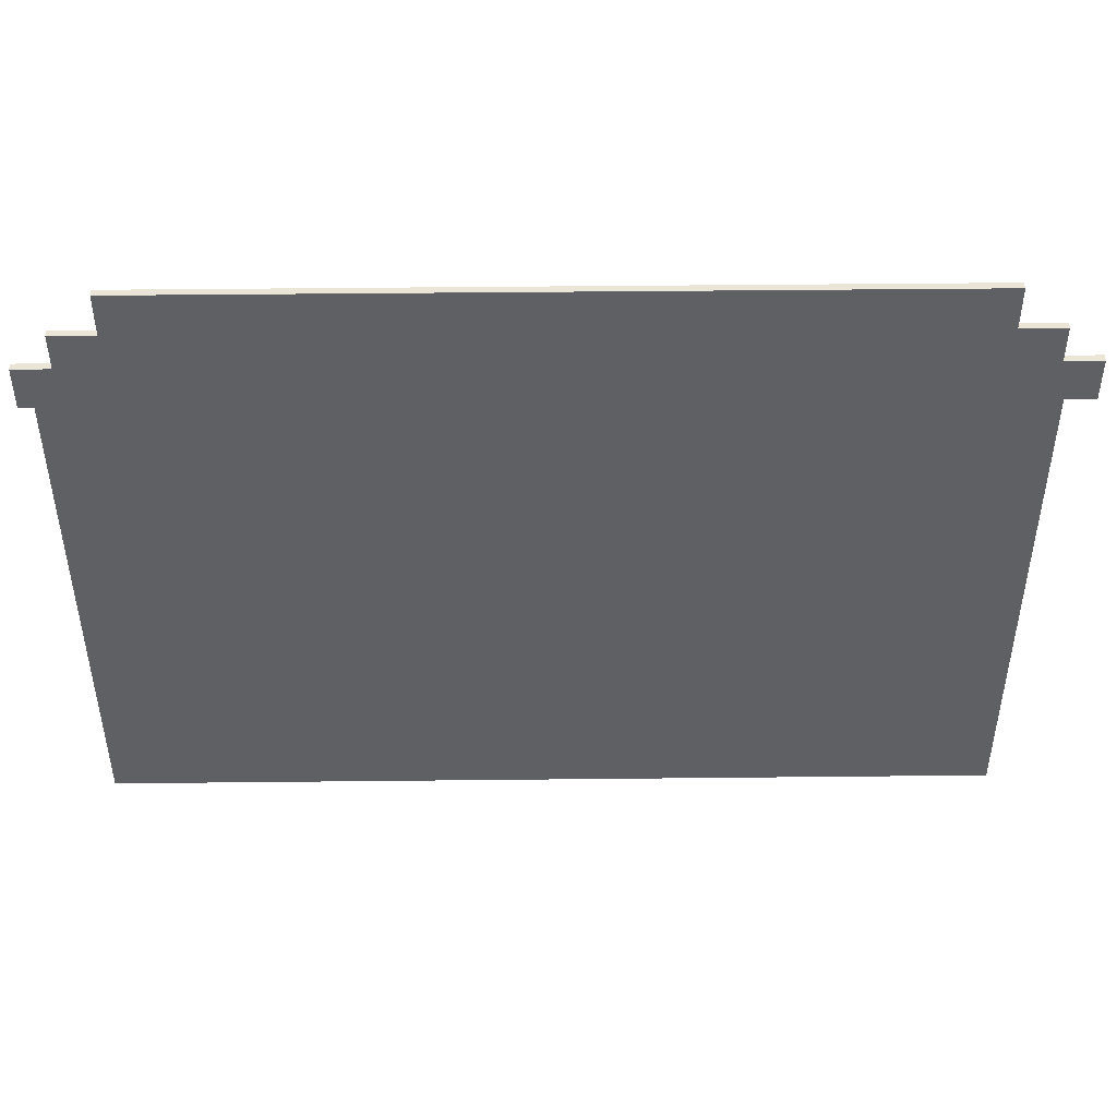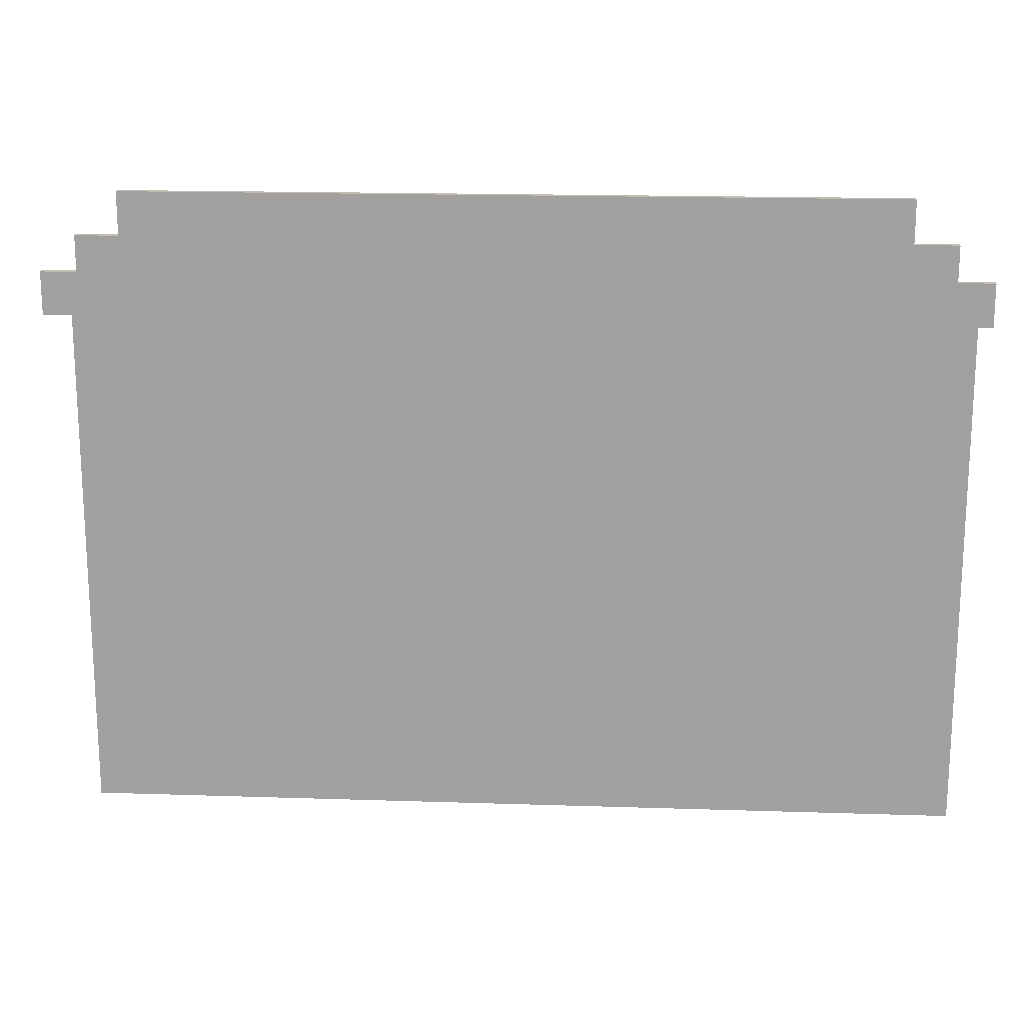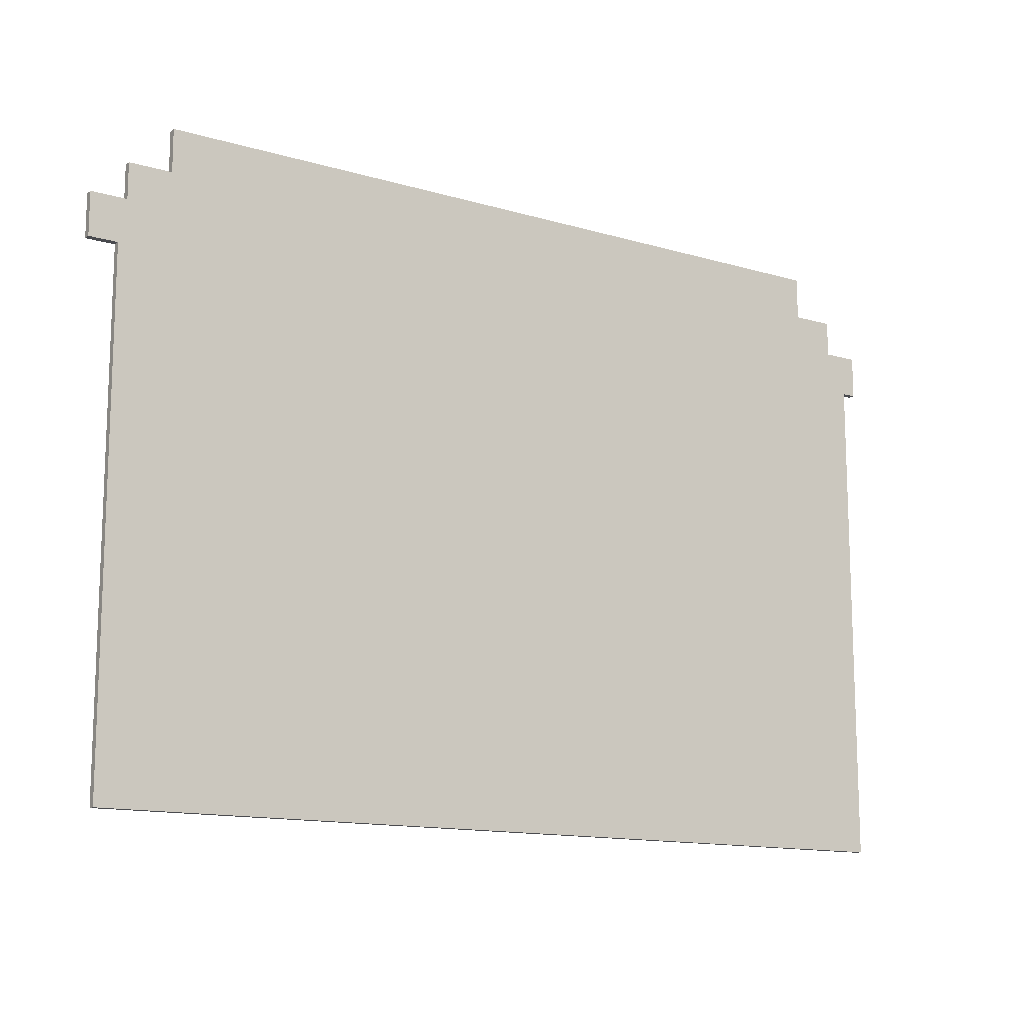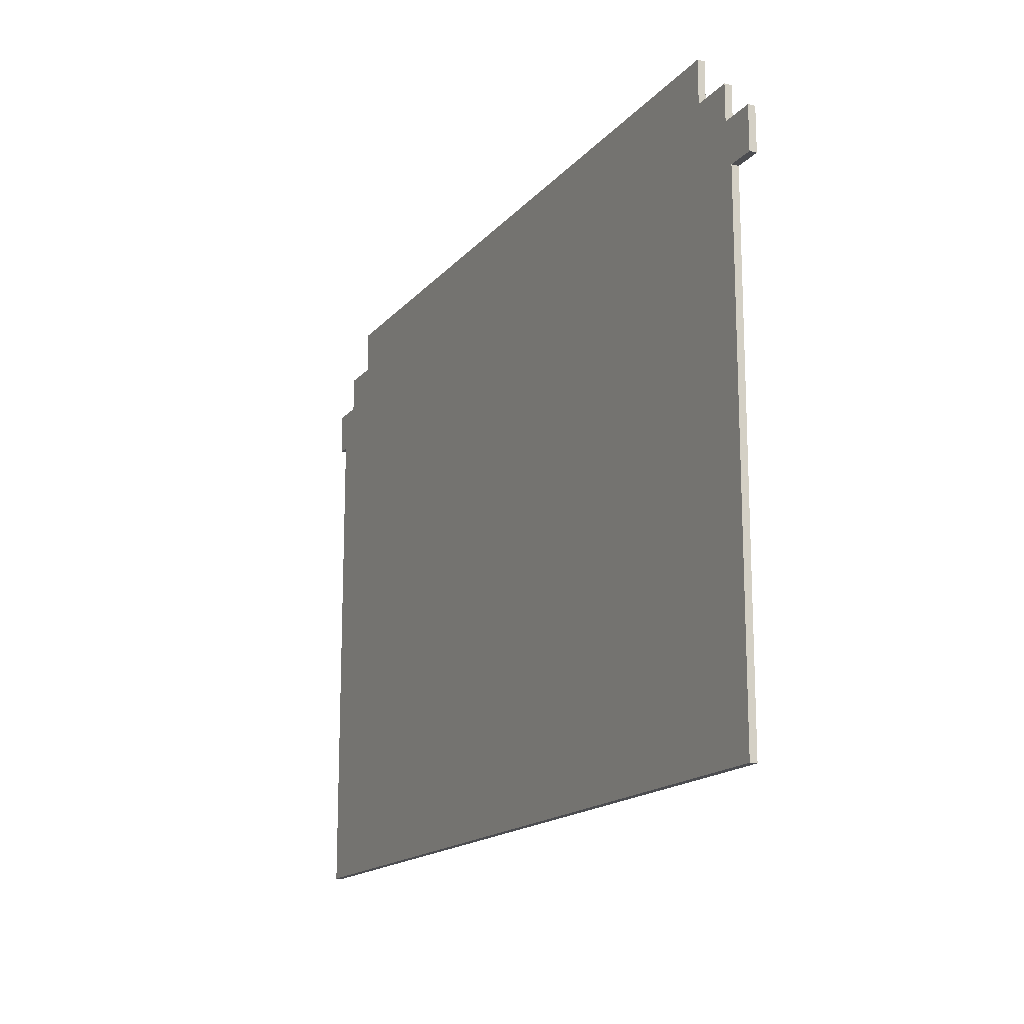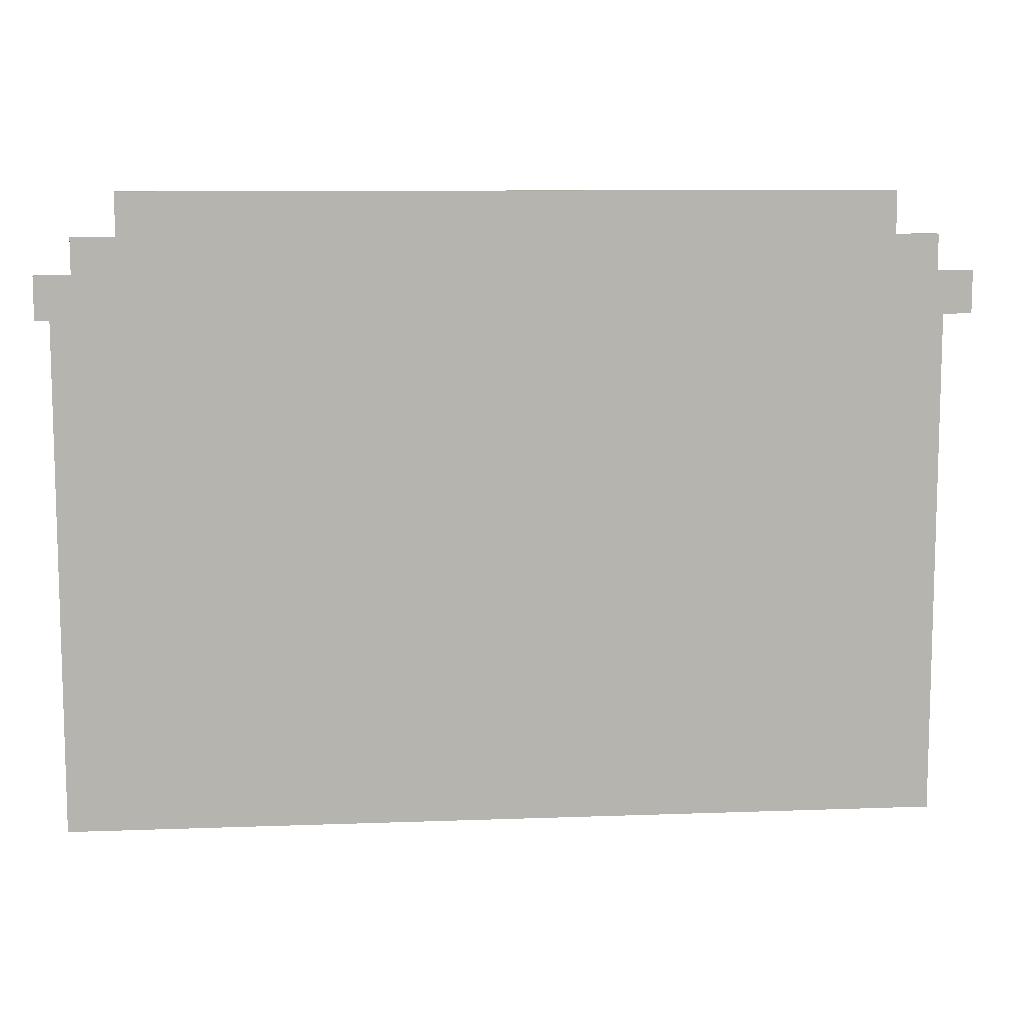
<metadata>
{"format":"obj","ext":"obj","renderer":"f3d","projection":"perspective","resolution":1024,"background":"white","views":[{"elev":46.0,"azim":179.3,"up":"+Y"},{"elev":17.5,"azim":3.7,"up":"+Y"},{"elev":-13.4,"azim":-33.6,"up":"+Y"},{"elev":-16.1,"azim":-116.0,"up":"+Y"},{"elev":9.8,"azim":174.5,"up":"+Y"}]}
</metadata>
<code>
o
v -6.4 7.1 0.1
v -6.4 7.1 0
v -6.4 7.7 0.1
v -6.4 7.7 0
v -6 0 0.1
v -6 0 0
v -6 7.1 0.1
v -6 7.1 0
v -5.9 7.7 0.1
v -5.9 7.7 0
v -5.9 8.2 0.1
v -5.9 8.2 0
v -5.3 8.2 0.1
v -5.3 8.2 0
v -5.3 8.8 0.1
v -5.3 8.8 0
v 5.3 8.2 0.1
v 5.3 8.2 0
v 5.3 8.8 0.1
v 5.3 8.8 0
v 5.9 7.7 0.1
v 5.9 7.7 0
v 5.9 8.2 0.1
v 5.9 8.2 0
v 6.2 0 0.1
v 6.2 0 0
v 6.2 7.1 0.1
v 6.2 7.1 0
v 6.4 7.1 0.1
v 6.4 7.1 0
v 6.4 7.7 0.1
v 6.4 7.7 0
v -6.4 7.1 0.1
v -6.4 7.7 0.1
v -6 0 0.1
v -6 7.1 0.1
v -5.9 7.7 0.1
v -5.9 8.2 0.1
v -5.6 0 0.1
v -5.6 7.1 0.1
v -5.3 8.2 0.1
v -5.3 8.8 0.1
v -2.2 0 0.1
v -2.2 5 0.1
v -2.1 0 0.1
v -2.1 4.9 0.1
v 0.8 0 0.1
v 0.8 4.9 0.1
v 0.9 0 0.1
v 0.9 5 0.1
v 2.4 2.5 0.1
v 2.4 4.5 0.1
v 2.5 2.6 0.1
v 2.5 3.5 0.1
v 2.5 3.6 0.1
v 2.5 4.4 0.1
v 3.4 2.6 0.1
v 3.4 3.5 0.1
v 3.4 3.6 0.1
v 3.4 4.4 0.1
v 3.5 2.6 0.1
v 3.5 3.5 0.1
v 3.5 3.6 0.1
v 3.5 4.4 0.1
v 4.4 2.6 0.1
v 4.4 3.5 0.1
v 4.4 3.6 0.1
v 4.4 4.4 0.1
v 4.5 2.5 0.1
v 4.5 4.5 0.1
v 5.3 8.2 0.1
v 5.3 8.8 0.1
v 5.8 0 0.1
v 5.8 7.1 0.1
v 5.9 7.7 0.1
v 5.9 8.2 0.1
v 6.2 0 0.1
v 6.2 7.1 0.1
v 6.4 7.1 0.1
v 6.4 7.7 0.1
v -6.4 7.1 0
v -6.4 7.7 0
v -6 0 0
v -6 7.1 0
v -5.9 7.7 0
v -5.9 8.2 0
v -5.6 0 0
v -5.6 7.1 0
v -5.3 8.2 0
v -5.3 8.8 0
v -2.2 0 0
v -2.2 5 0
v -2.1 0 0
v -2.1 4.9 0
v 0.8 0 0
v 0.8 4.9 0
v 0.9 0 0
v 0.9 5 0
v 2.4 2.5 0
v 2.4 4.5 0
v 2.5 2.6 0
v 2.5 3.5 0
v 2.5 3.6 0
v 2.5 4.4 0
v 3.4 2.6 0
v 3.4 3.5 0
v 3.4 3.6 0
v 3.4 4.4 0
v 3.5 2.6 0
v 3.5 3.5 0
v 3.5 3.6 0
v 3.5 4.4 0
v 4.4 2.6 0
v 4.4 3.5 0
v 4.4 3.6 0
v 4.4 4.4 0
v 4.5 2.5 0
v 4.5 4.5 0
v 5.3 8.2 0
v 5.3 8.8 0
v 5.8 0 0
v 5.8 7.1 0
v 5.9 7.7 0
v 5.9 8.2 0
v 6.2 0 0
v 6.2 7.1 0
v 6.4 7.1 0
v 6.4 7.7 0
v -6 0 0.1
v -5.6 0 0.1
v -2.2 0 0.1
v -2.1 0 0.1
v 0.8 0 0.1
v 0.9 0 0.1
v 5.8 0 0.1
v 6.2 0 0.1
v -6 0 0
v -5.6 0 0
v -2.2 0 0
v -2.1 0 0
v 0.8 0 0
v 0.9 0 0
v 5.8 0 0
v 6.2 0 0
v -6.4 7.1 0.1
v -6 7.1 0.1
v 6.2 7.1 0.1
v 6.4 7.1 0.1
v -6.4 7.1 0
v -6 7.1 0
v 6.2 7.1 0
v 6.4 7.1 0
v -6.4 7.7 0.1
v -5.9 7.7 0.1
v 5.9 7.7 0.1
v 6.4 7.7 0.1
v -6.4 7.7 0
v -5.9 7.7 0
v 5.9 7.7 0
v 6.4 7.7 0
v -5.9 8.2 0.1
v -5.3 8.2 0.1
v 5.3 8.2 0.1
v 5.9 8.2 0.1
v -5.9 8.2 0
v -5.3 8.2 0
v 5.3 8.2 0
v 5.9 8.2 0
v -5.3 8.8 0.1
v 5.3 8.8 0.1
v -5.3 8.8 0
v 5.3 8.8 0
f 3 2 1
f 4 2 3
f 7 6 5
f 8 6 7
f 11 10 9
f 12 10 11
f 15 14 13
f 16 14 15
f 17 18 19
f 19 18 20
f 21 22 23
f 23 22 24
f 25 26 27
f 27 26 28
f 29 30 31
f 31 30 32
f 36 34 33
f 37 34 36
f 37 36 35
f 39 37 35
f 39 38 37
f 40 38 39
f 41 38 40
f 43 40 39
f 44 40 43
f 45 44 43
f 46 44 45
f 47 46 45
f 48 44 46
f 48 46 47
f 49 48 47
f 50 40 44
f 50 48 49
f 50 44 48
f 51 50 49
f 52 50 51
f 53 52 51
f 54 52 53
f 55 52 54
f 56 52 55
f 57 53 51
f 57 54 53
f 58 55 54
f 58 54 57
f 59 56 55
f 59 55 58
f 60 52 56
f 60 56 59
f 61 59 58
f 61 58 57
f 61 60 59
f 61 57 51
f 62 60 61
f 63 60 62
f 64 52 60
f 64 60 63
f 65 61 51
f 65 62 61
f 66 63 62
f 66 62 65
f 67 64 63
f 67 63 66
f 68 52 64
f 68 64 67
f 69 51 49
f 69 65 51
f 69 68 67
f 69 66 65
f 69 67 66
f 70 52 68
f 70 68 69
f 70 50 52
f 71 42 41
f 71 41 40
f 72 42 71
f 73 70 69
f 73 69 49
f 74 50 70
f 74 70 73
f 74 40 50
f 74 71 40
f 75 74 73
f 75 71 74
f 76 71 75
f 77 75 73
f 78 75 77
f 79 75 78
f 80 75 79
f 81 82 84
f 84 82 85
f 83 84 85
f 83 85 87
f 85 86 87
f 87 86 88
f 88 86 89
f 87 88 91
f 91 88 92
f 91 92 93
f 93 92 94
f 93 94 95
f 94 92 96
f 95 94 96
f 95 96 97
f 92 88 98
f 97 96 98
f 96 92 98
f 97 98 99
f 99 98 100
f 99 100 101
f 101 100 102
f 102 100 103
f 103 100 104
f 99 101 105
f 101 102 105
f 102 103 106
f 105 102 106
f 103 104 107
f 106 103 107
f 104 100 108
f 107 104 108
f 106 107 109
f 105 106 109
f 107 108 109
f 99 105 109
f 109 108 110
f 110 108 111
f 108 100 112
f 111 108 112
f 99 109 113
f 109 110 113
f 110 111 114
f 113 110 114
f 111 112 115
f 114 111 115
f 112 100 116
f 115 112 116
f 97 99 117
f 99 113 117
f 115 116 117
f 113 114 117
f 114 115 117
f 116 100 118
f 117 116 118
f 100 98 118
f 89 90 119
f 88 89 119
f 119 90 120
f 117 118 121
f 97 117 121
f 118 98 122
f 121 118 122
f 98 88 122
f 88 119 122
f 121 122 123
f 122 119 123
f 123 119 124
f 121 123 125
f 125 123 126
f 126 123 127
f 127 123 128
f 137 130 129
f 138 131 130
f 138 130 137
f 139 132 131
f 139 131 138
f 140 133 132
f 140 132 139
f 141 134 133
f 141 133 140
f 142 135 134
f 142 134 141
f 143 136 135
f 143 135 142
f 144 136 143
f 149 146 145
f 150 146 149
f 151 148 147
f 152 148 151
f 153 154 157
f 157 154 158
f 155 156 159
f 159 156 160
f 161 162 165
f 165 162 166
f 163 164 167
f 167 164 168
f 169 170 171
f 171 170 172

</code>
